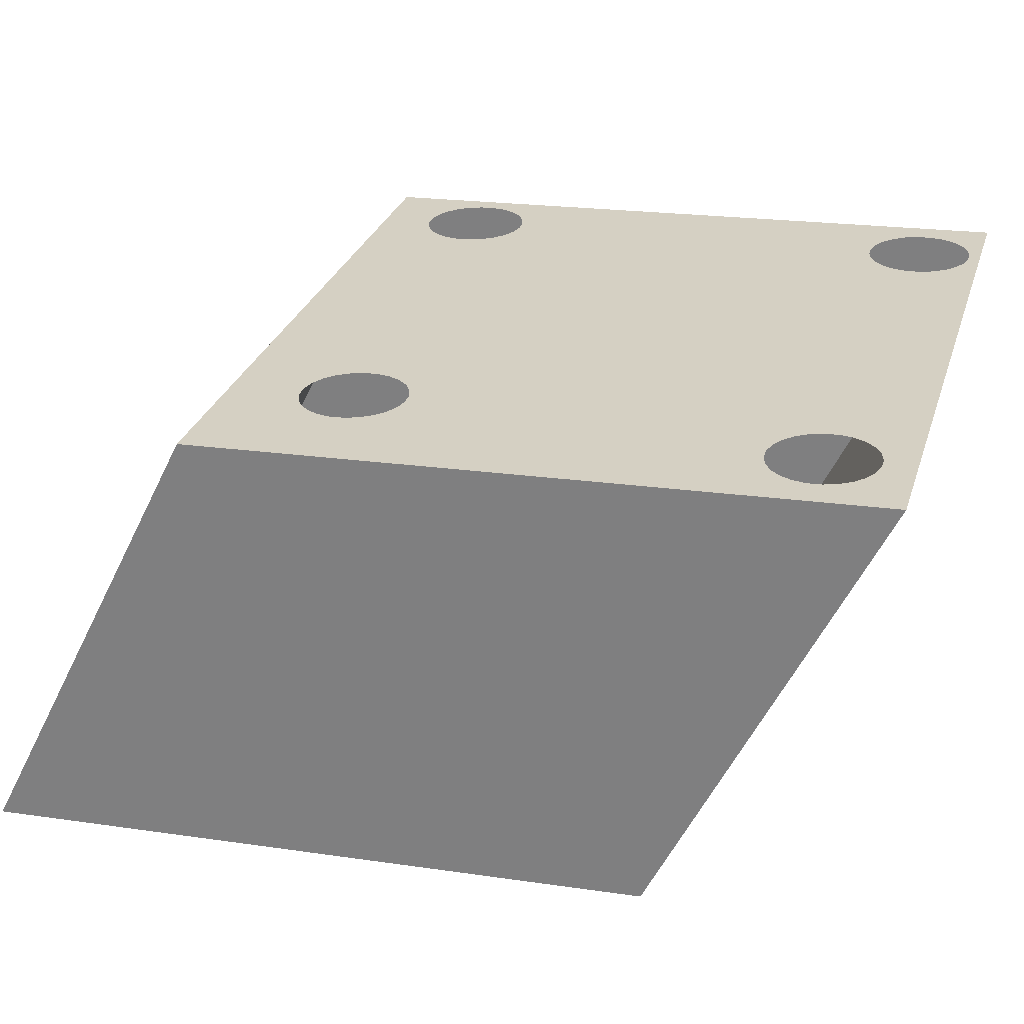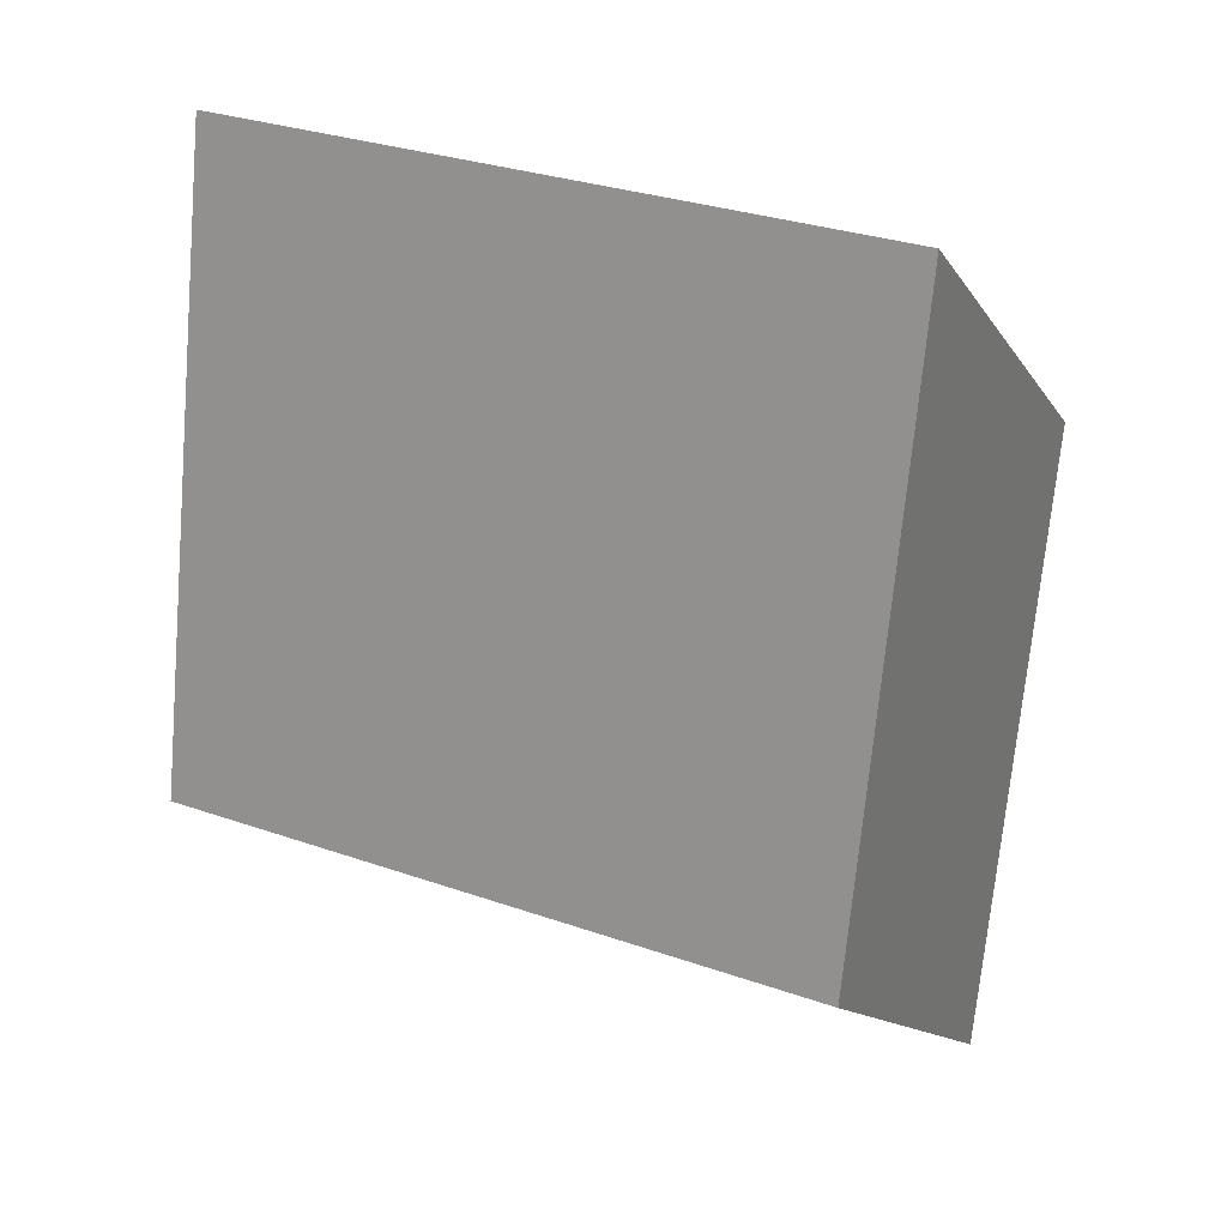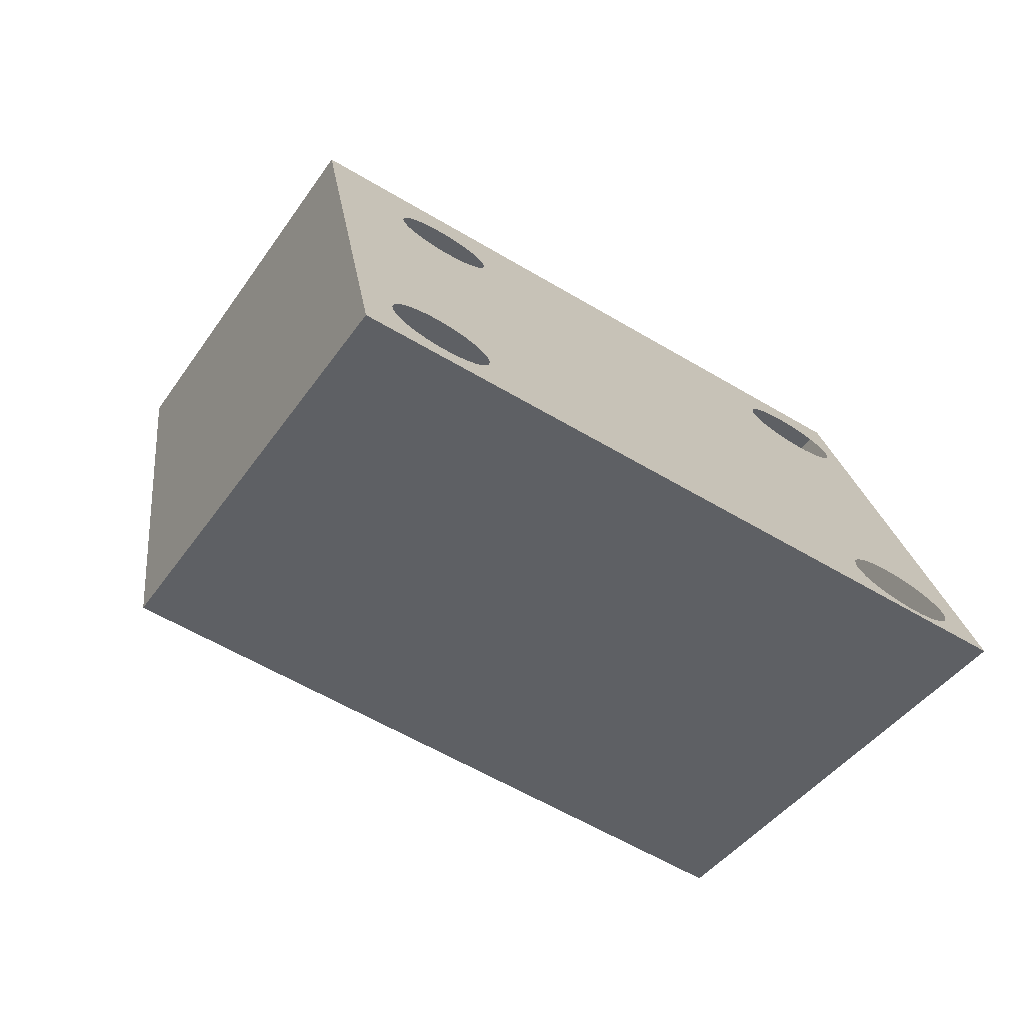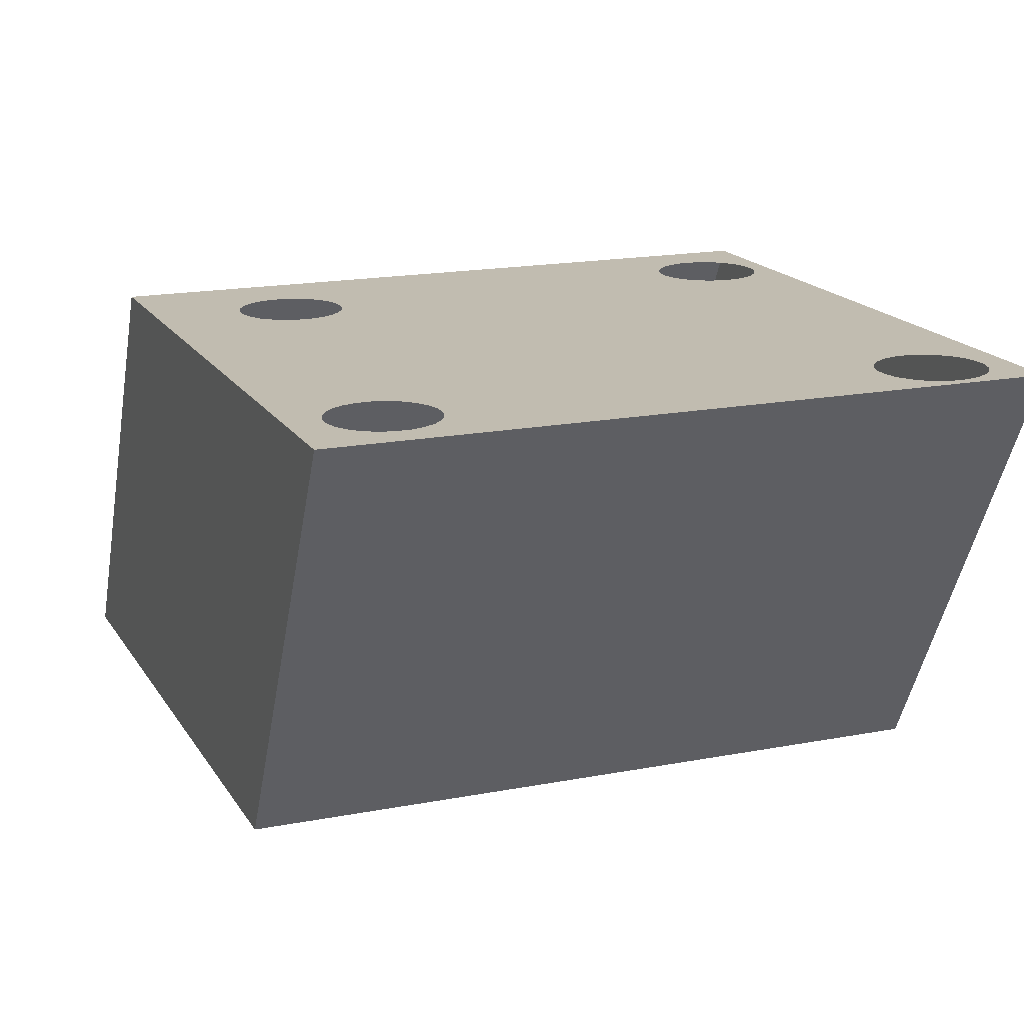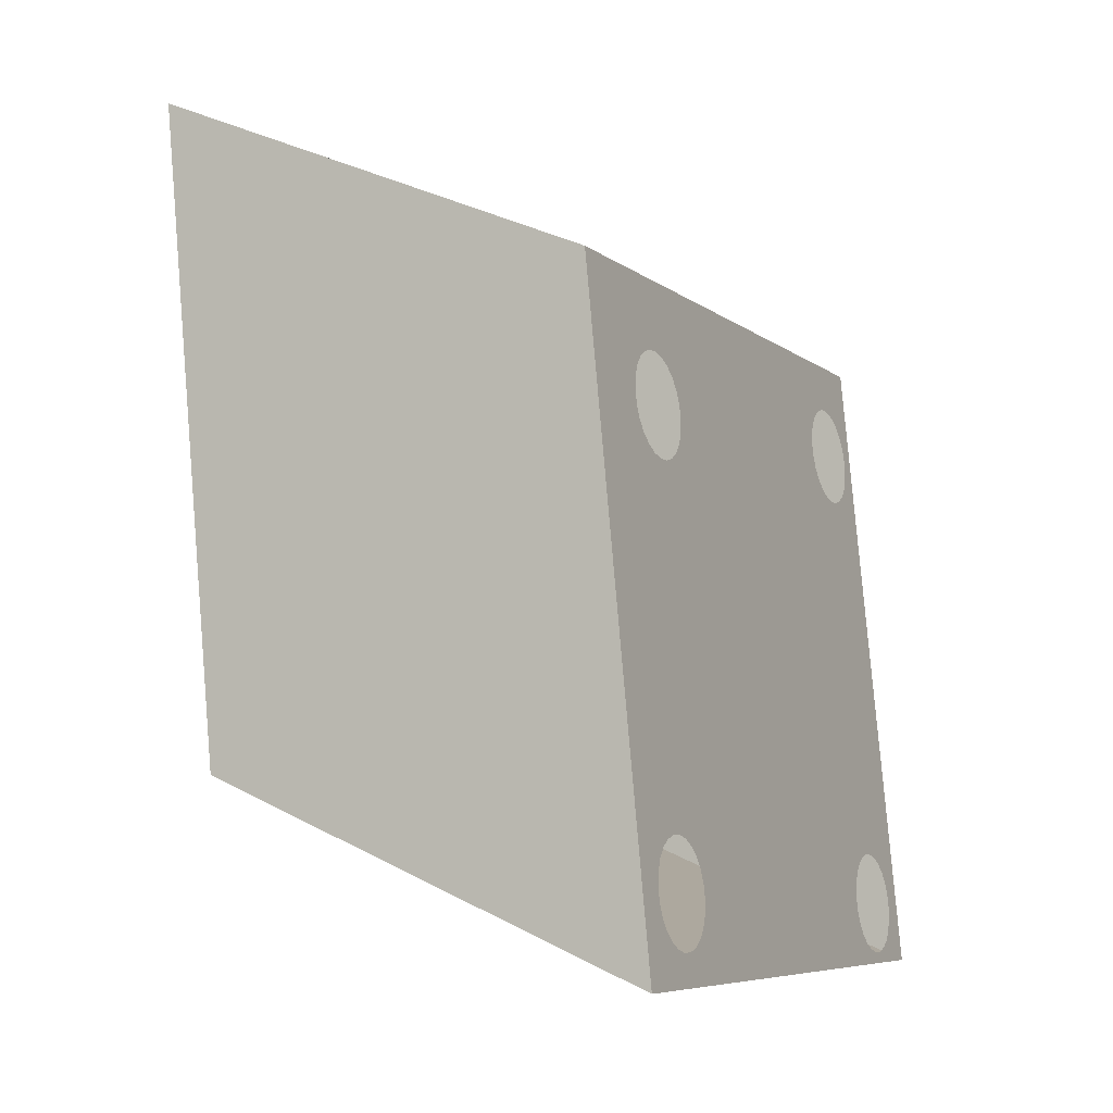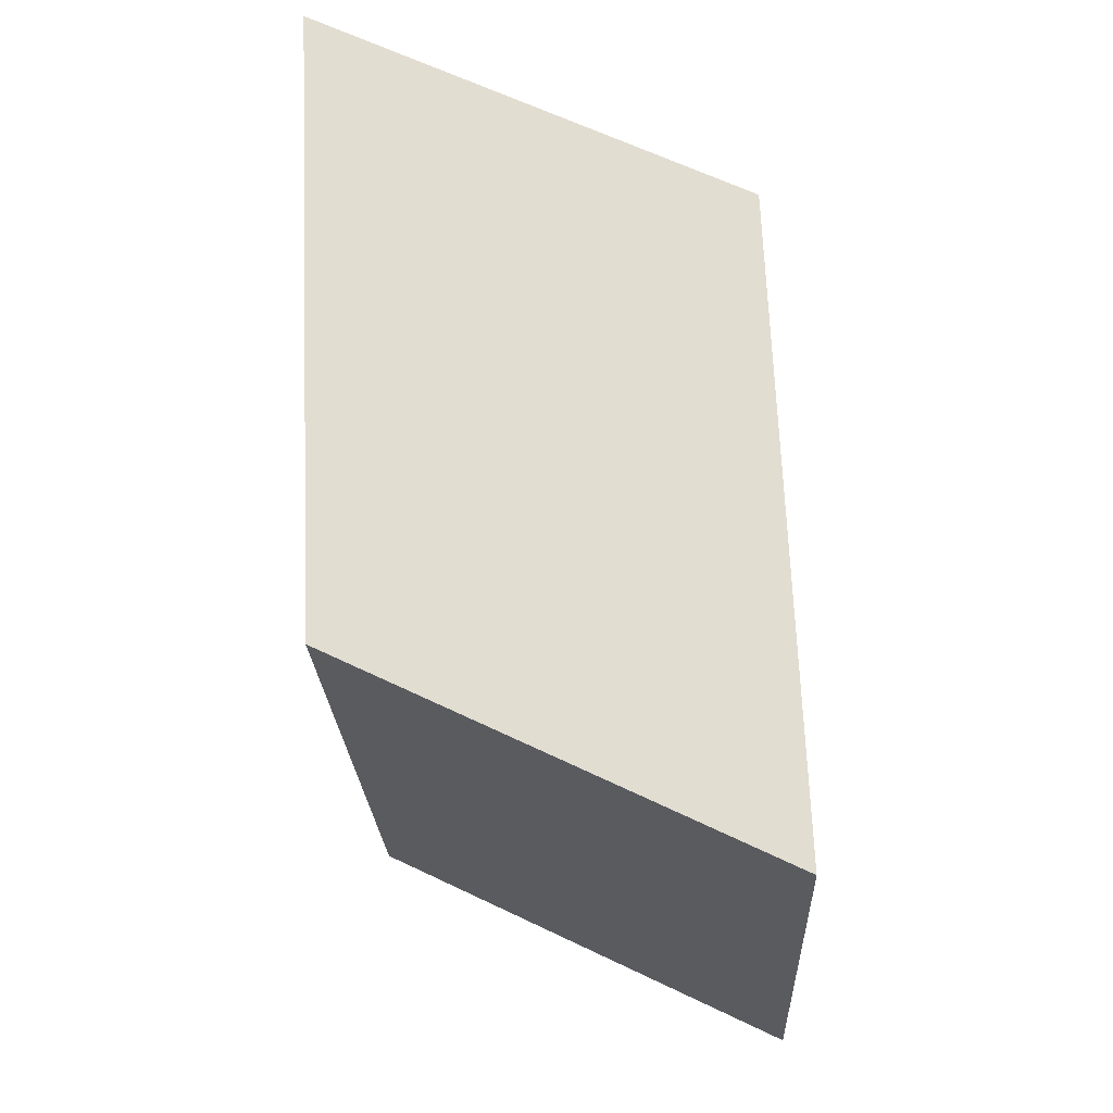
<metadata>
{"format":"obj","ext":"obj","renderer":"f3d","projection":"perspective","resolution":1024,"background":"white","views":[{"elev":27.5,"azim":112.2,"up":"+Y"},{"elev":15.1,"azim":26.9,"up":"+Z"},{"elev":-70.9,"azim":149.4,"up":"+Z"},{"elev":18.8,"azim":165.5,"up":"+Y"},{"elev":-14.2,"azim":116.5,"up":"+Z"},{"elev":-29.3,"azim":93.1,"up":"+Z"}]}
</metadata>
<code>
o mesh33/mesh33-geometry#mesh33-geometry
v -0.00987 0.6289 0.1883
v 0.02335 0.6515 0.1733
v -0.01139 0.6511 0.1774
v 0.02488 0.6292 0.1842
v -0.008438 0.6513 0.1745
v -0.01383 0.6301 0.1551
v 0.01939 0.6527 0.1401
v -0.009128 0.6513 0.1744
v -0.007749 0.6513 0.1744
v -0.01535 0.6523 0.1442
v 0.02092 0.6304 0.151
v 0.01812 0.6525 0.1441
v -0.00977 0.6513 0.1741
v -0.007106 0.6513 0.1741
v -0.01364 0.6522 0.1469
v 0.01785 0.6525 0.1435
v 0.01821 0.6525 0.1448
v -0.01032 0.6513 0.1737
v -0.006554 0.6513 0.1737
v -0.01355 0.6523 0.1462
v -0.01355 0.6522 0.1476
v 0.01555 0.6526 0.1421
v 0.01743 0.6526 0.1429
v 0.01812 0.6525 0.1455
v -0.01074 0.6513 0.1731
v 0.01568 0.6515 0.1706
v -0.01328 0.6523 0.1456
v -0.01329 0.6522 0.1483
v 0.01624 0.6526 0.1422
v -0.01097 0.6523 0.1443
v 0.01688 0.6526 0.1425
v 0.01785 0.6524 0.1461
v -0.01101 0.6513 0.1725
v 0.01637 0.6515 0.1705
v -0.006129 0.6513 0.1732
v -0.01286 0.6523 0.1451
v -0.01286 0.6522 0.1488
v -0.01166 0.6523 0.1444
v -0.01028 0.6523 0.1444
v 0.01742 0.6524 0.1467
v -0.0111 0.6513 0.1718
v 0.01701 0.6516 0.1702
v 0.01499 0.6515 0.1705
v -0.0123 0.6523 0.1446
v -0.01231 0.6522 0.1492
v -0.009641 0.6523 0.1446
v 0.01687 0.6524 0.1471
v -0.01098 0.6522 0.1496
v 0.01757 0.6516 0.1698
v 0.01435 0.6515 0.1702
v -0.01167 0.6522 0.1495
v -0.00909 0.6523 0.1451
v 0.01623 0.6524 0.1474
v -0.011 0.6514 0.1711
v 0.01799 0.6516 0.1693
v -0.005862 0.6513 0.1725
v 0.01486 0.6526 0.1422
v 0.01554 0.6524 0.1475
v -0.01074 0.6514 0.1705
v 0.01826 0.6516 0.1686
v 0.0138 0.6516 0.1698
v -0.008668 0.6523 0.1456
v 0.01757 0.6517 0.166
v -0.01031 0.6514 0.1699
v 0.01835 0.6517 0.1679
v -0.00577 0.6514 0.1718
v 0.01422 0.6526 0.1425
v 0.01702 0.6517 0.1656
v 0.01799 0.6517 0.1666
v 0.01421 0.6524 0.1471
v 0.01826 0.6517 0.1672
v 0.01338 0.6516 0.1693
v 0.01367 0.6525 0.1429
v 0.01638 0.6517 0.1654
v 0.01485 0.6524 0.1474
v 0.01366 0.6524 0.1467
v -0.005859 0.6514 0.1711
v 0.01324 0.6525 0.1435
v 0.01569 0.6517 0.1653
v -0.01029 0.6522 0.1495
v 0.01311 0.6516 0.1686
v -0.008403 0.6523 0.1463
v 0.015 0.6517 0.1654
v -0.009761 0.6514 0.1695
v -0.00965 0.6522 0.1493
v -0.006124 0.6514 0.1705
v 0.01297 0.6525 0.1441
v -0.009118 0.6514 0.1692
v -0.009097 0.6522 0.1488
v 0.01302 0.6516 0.1679
v -0.008314 0.6523 0.1469
v 0.01436 0.6517 0.1656
v 0.01324 0.6524 0.1461
v -0.006546 0.6514 0.1699
v 0.01288 0.6525 0.1448
v 0.0138 0.6517 0.166
v -0.008673 0.6522 0.1483
v 0.01311 0.6516 0.1672
v -0.008406 0.6522 0.1476
v -0.008428 0.6514 0.1692
v 0.01297 0.6524 0.1455
v -0.007097 0.6514 0.1695
v 0.01338 0.6517 0.1666
v -0.007739 0.6514 0.1692
f 1 2 3
f 2 1 4
f 3 2 1
f 4 1 2
f 5 3 2
f 2 3 5
f 3 6 1
f 1 6 3
f 6 4 1
f 1 4 6
f 4 7 2
f 2 7 4
f 8 3 5
f 5 3 8
f 2 9 5
f 5 9 2
f 6 3 10
f 10 3 6
f 4 6 11
f 11 6 4
f 7 4 11
f 11 4 7
f 7 12 2
f 2 12 7
f 13 3 8
f 8 3 13
f 2 14 9
f 9 14 2
f 15 10 3
f 3 10 15
f 7 6 10
f 10 6 7
f 6 7 11
f 11 7 6
f 12 7 16
f 16 7 12
f 2 12 17
f 17 12 2
f 18 3 13
f 13 3 18
f 2 19 14
f 14 19 2
f 20 10 15
f 15 10 20
f 15 3 21
f 21 3 15
f 22 7 10
f 10 7 22
f 16 7 23
f 23 7 16
f 2 17 24
f 24 17 2
f 25 3 18
f 18 3 25
f 2 26 19
f 19 26 2
f 27 10 20
f 20 10 27
f 21 3 28
f 28 3 21
f 29 7 22
f 22 7 29
f 22 10 30
f 30 10 22
f 23 7 31
f 31 7 23
f 2 24 32
f 32 24 2
f 33 3 25
f 25 3 33
f 2 34 26
f 26 34 2
f 26 35 19
f 19 35 26
f 36 10 27
f 27 10 36
f 28 3 37
f 37 3 28
f 31 7 29
f 29 7 31
f 10 38 30
f 30 38 10
f 22 30 39
f 39 30 22
f 2 32 40
f 40 32 2
f 41 3 33
f 33 3 41
f 2 42 34
f 34 42 2
f 43 35 26
f 26 35 43
f 44 10 36
f 36 10 44
f 37 3 45
f 45 3 37
f 38 10 44
f 44 10 38
f 22 39 46
f 46 39 22
f 2 40 47
f 47 40 2
f 48 3 41
f 41 3 48
f 2 49 42
f 42 49 2
f 50 35 43
f 43 35 50
f 45 3 51
f 51 3 45
f 52 22 46
f 46 22 52
f 2 47 53
f 53 47 2
f 51 3 48
f 48 3 51
f 48 41 54
f 54 41 48
f 2 55 49
f 49 55 2
f 50 56 35
f 35 56 50
f 22 52 57
f 57 52 22
f 2 53 58
f 58 53 2
f 48 54 59
f 59 54 48
f 2 60 55
f 55 60 2
f 61 56 50
f 50 56 61
f 57 52 62
f 62 52 57
f 2 58 63
f 63 58 2
f 48 59 64
f 64 59 48
f 2 65 60
f 60 65 2
f 61 66 56
f 56 66 61
f 57 62 67
f 67 62 57
f 63 58 68
f 68 58 63
f 2 63 69
f 69 63 2
f 48 64 70
f 70 64 48
f 2 71 65
f 65 71 2
f 72 66 61
f 61 66 72
f 67 62 73
f 73 62 67
f 68 58 74
f 74 58 68
f 2 69 71
f 71 69 2
f 70 64 75
f 75 64 70
f 76 48 70
f 70 48 76
f 72 77 66
f 66 77 72
f 73 62 78
f 78 62 73
f 74 58 79
f 79 58 74
f 75 64 58
f 58 64 75
f 76 80 48
f 48 80 76
f 81 77 72
f 72 77 81
f 78 62 82
f 82 62 78
f 58 83 79
f 79 83 58
f 58 64 84
f 84 64 58
f 76 85 80
f 80 85 76
f 81 86 77
f 77 86 81
f 78 82 87
f 87 82 78
f 58 88 83
f 83 88 58
f 58 84 88
f 88 84 58
f 76 89 85
f 85 89 76
f 90 86 81
f 81 86 90
f 87 82 91
f 91 82 87
f 83 88 92
f 92 88 83
f 93 89 76
f 76 89 93
f 90 94 86
f 86 94 90
f 87 91 95
f 95 91 87
f 92 88 96
f 96 88 92
f 93 97 89
f 89 97 93
f 98 94 90
f 90 94 98
f 95 91 99
f 99 91 95
f 96 88 100
f 100 88 96
f 101 97 93
f 93 97 101
f 98 102 94
f 94 102 98
f 95 99 101
f 101 99 95
f 100 103 96
f 96 103 100
f 101 99 97
f 97 99 101
f 98 104 102
f 102 104 98
f 103 100 104
f 104 100 103
f 103 104 98
f 98 104 103

</code>
